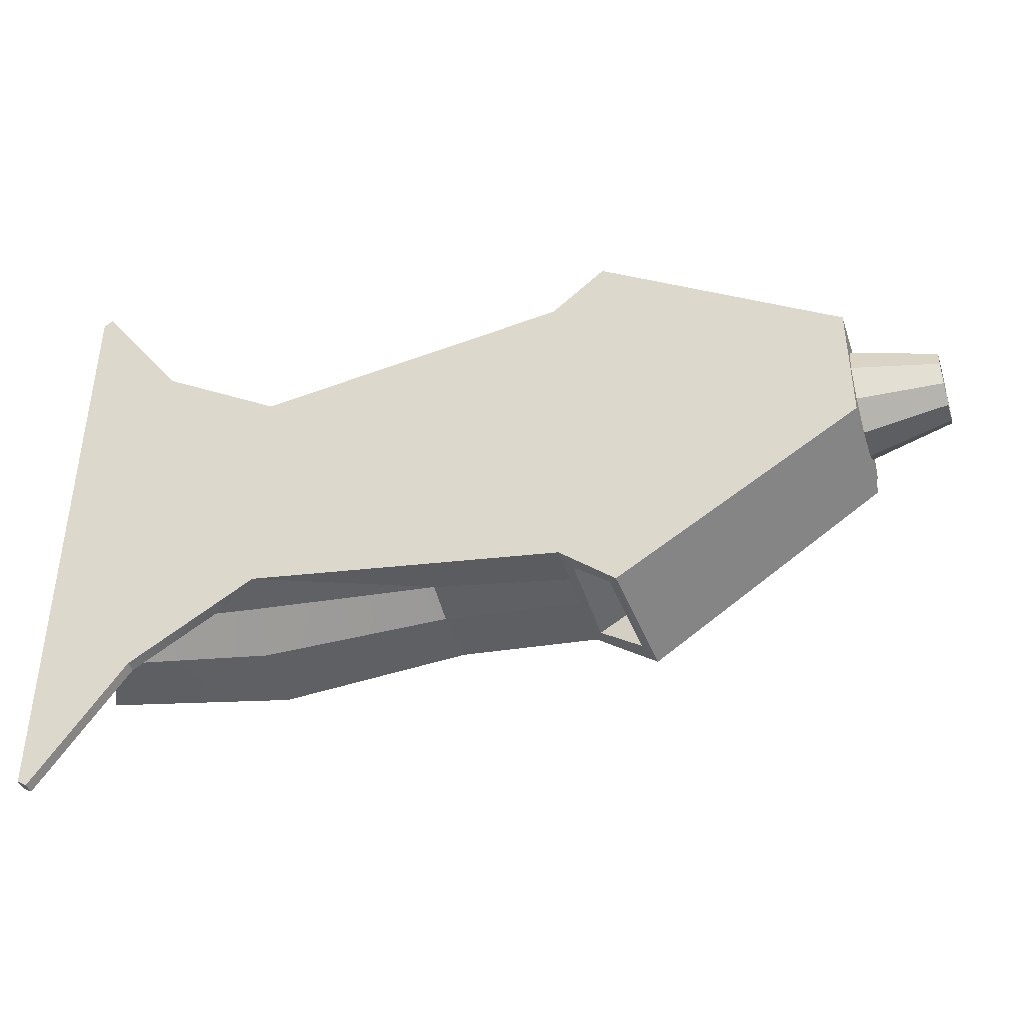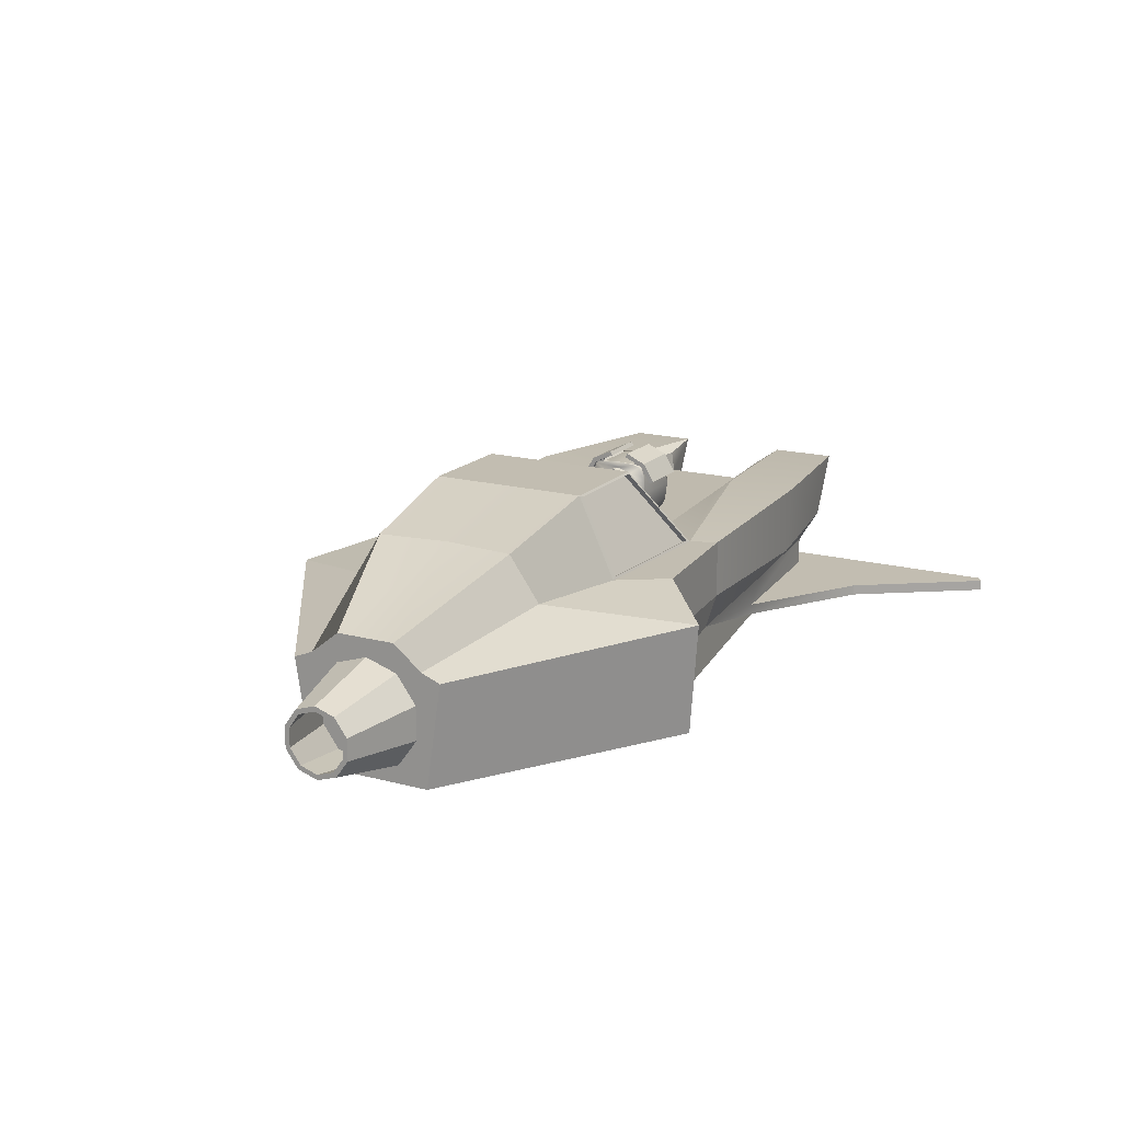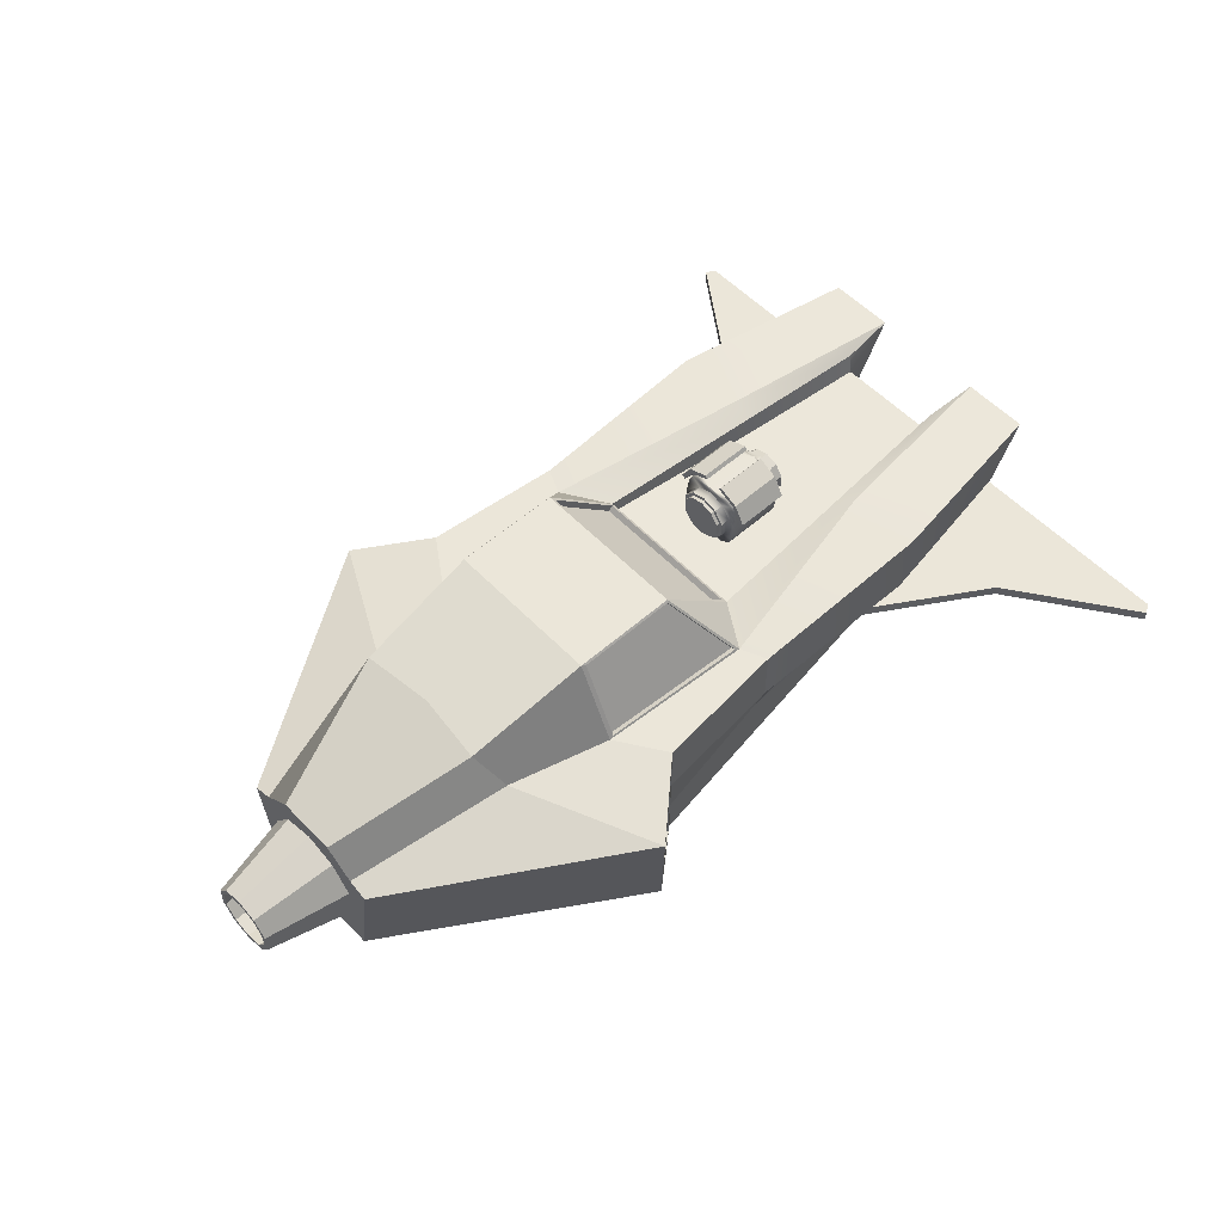
<metadata>
{"format":"obj","ext":"obj","renderer":"f3d","projection":"perspective","resolution":1024,"background":"white","views":[{"elev":-42.5,"azim":17.2,"up":"+Z"},{"elev":16.9,"azim":118.3,"up":"+Y"},{"elev":55.1,"azim":137.2,"up":"+Y"}]}
</metadata>
<code>
g default
v -7.972 4.043 -0.2709
v 7.894 4.043 -0.2709
v 7.894 6.638 -0.2709
v -7.781 6.72 -2.71
v 7.894 6.049 -1.773
v -7.972 4.043 -1.425
v 7.894 4.043 -1.477
v -0.7013 6.638 -0.2709
v -0.3655 6.638 -3.225
v -3.736 4.043 -2.58
v -4.18 4.043 -0.2709
v 2.889 8.192 -0.2709
v 2.263 6.638 -3.479
v 2.263 4.043 -3.479
v 2.263 4.043 -0.2709
v 5.097 7.65 -0.2709
v 3.491 6.253 -4.594
v 3.304 4.043 -4.358
v 3.696 4.043 -0.2709
v 2.263 5.512 -3.479
v -0.3655 5.512 -3.225
v -7.177 5.512 -2.71
v -6.635 5.196 -0.2709
v 2.263 4.819 -3.479
v -0.3655 4.819 -3.002
v -7.177 4.819 -2.285
v 3.273 5.961 -4.396
v 3.129 4.282 -4.192
v 2.432 6.284 -3.632
v 2.465 4.332 -3.662
v 7.139 5.962 -1.877
v 5.283 6.042 -2.152
v 7.152 4.258 -1.67
v 5.308 4.514 -2.174
v -7.781 6.72 -1.416
v -7.177 5.512 -1.416
v -7.177 4.819 -1.416
v 7.894 6.638 -0.848
v 7.894 6.195 -1.403
v 4.826 6.638 -2.013
v 2.889 6.638 -2.539
v -0.1388 6.638 -2.715
v -0.7013 6.638 -1.814
v -6.702 6.629 -1.332
v -6.635 5.196 -1.285
v 5.26 7.65 -1.651
v 2.889 8.192 -1.814
v 0.8418 8.192 -0.2709
v 0.8418 8.192 -1.814
v -0.7013 6.368 -0.2709
v -0.7013 6.368 -1.814
v -6.676 6.224 -1.258
v -6.679 6.224 -0.2709
v -0.632 6.708 -0.2709
v -0.632 6.708 -1.745
v 0.7724 8.122 -1.745
v 0.7724 8.122 -0.2709
v -0.553 6.613 -0.2709
v -0.553 6.613 -1.745
v 0.8514 8.027 -1.745
v 0.8514 8.027 -0.2709
v 2.802 6.679 -2.529
v -0.05239 6.679 -2.687
v 2.802 8.151 -1.842
v 0.8641 8.151 -1.842
v 2.802 6.635 -2.441
v -0.05239 6.635 -2.599
v 2.802 8.106 -1.754
v 0.8641 8.106 -1.754
v -7.177 4.257 -2.285
v -7.177 4.257 -1.423
v -7.001 4.254 -1.285
v -7.001 4.254 -0.2709
v -3.736 4.257 -2.58
v -6.098 4.043 -4.055
v -6.098 4.257 -4.055
v -7.972 4.043 -6.344
v -7.972 4.257 -6.344
v -7.972 4.257 -1.423
v -7.972 4.254 -0.2709
v -7.793 4.043 -6.458
v -7.793 4.257 -6.458
v -7.707 6.538 -2.595
v -7.229 5.612 -2.595
v -7.229 5.612 -1.531
v -7.707 6.538 -1.531
v -7.538 6.507 -2.528
v -7.119 5.697 -2.528
v -7.119 5.697 -1.597
v -7.538 6.507 -1.597
v -4.023 4.819 -2.642
v -3.988 5.512 -3.247
v -4.076 6.872 -3.3
v -4.038 6.89 -1.887
v -4.04 6.633 -1.546
v -4.025 6.288 -1.472
v -4.027 6.288 -0.2709
v -7.781 6.72 2.168
v 7.894 6.049 1.231
v -7.972 4.043 0.8833
v 7.894 4.043 0.9347
v -0.3655 6.638 2.683
v -3.736 4.043 2.039
v 2.263 6.638 2.937
v 2.263 4.043 2.937
v 3.491 6.253 4.052
v 3.304 4.043 3.817
v 2.263 5.512 2.937
v -0.3655 5.512 2.683
v -7.177 5.512 2.168
v 2.263 4.819 2.937
v -0.3655 4.819 2.46
v -7.177 4.819 1.743
v 3.273 5.961 3.854
v 3.129 4.282 3.65
v 2.432 6.284 3.091
v 2.465 4.332 3.12
v 7.139 5.962 1.335
v 5.283 6.042 1.61
v 7.152 4.258 1.128
v 5.308 4.514 1.632
v -7.781 6.72 0.874
v -7.177 5.512 0.874
v -7.177 4.819 0.874
v 7.894 6.638 0.3062
v 7.894 6.195 0.8608
v 4.826 6.638 1.471
v 2.889 6.638 1.997
v -0.1388 6.638 2.174
v -0.7013 6.638 1.272
v -6.702 6.629 0.7901
v -6.635 5.196 0.7435
v 5.26 7.65 1.109
v 2.889 8.192 1.272
v 0.8418 8.192 1.272
v -0.7013 6.368 1.272
v -6.676 6.224 0.7162
v -0.632 6.708 1.203
v 0.7724 8.122 1.203
v -0.553 6.613 1.203
v 0.8514 8.027 1.203
v 2.802 6.679 1.987
v -0.05239 6.679 2.145
v 2.802 8.151 1.3
v 0.8641 8.151 1.3
v 2.802 6.635 1.899
v -0.05239 6.635 2.057
v 2.802 8.106 1.212
v 0.8641 8.106 1.212
v -7.177 4.257 1.743
v -7.177 4.257 0.8809
v -7.001 4.254 0.7435
v -3.736 4.257 2.039
v -6.098 4.043 3.513
v -6.098 4.257 3.513
v -7.972 4.043 5.802
v -7.972 4.257 5.802
v -7.972 4.257 0.8809
v -7.793 4.043 5.917
v -7.793 4.257 5.917
v -7.707 6.538 2.053
v -7.229 5.612 2.053
v -7.229 5.612 0.9889
v -7.707 6.538 0.9889
v -7.538 6.507 1.986
v -7.119 5.697 1.986
v -7.119 5.697 1.055
v -7.538 6.507 1.055
v -4.023 4.819 2.1
v -3.988 5.512 2.705
v -4.076 6.872 2.759
v -4.038 6.89 1.345
v -4.04 6.633 1.004
v -4.025 6.288 0.9301
g mainBody
f 92 93 9 21
f 12 16 46 47
f 20 13 29
f 15 14 18 19
f 16 3 38 46
f 18 17 5 7
f 19 18 7 2
f 24 20 29 30
f 91 92 21 25
f 2 7 38 3
f 14 24 30
f 74 91 25 10
f 72 73 23 45
f 27 17 18
f 28 27 18
f 29 13 17 27
f 14 30 28 18
f 29 27 31 32
f 28 30 34 33
f 27 28 33 31
f 30 29 32 34
f 31 33 34 32
f 26 37 36 22
f 70 71 37 26
f 39 38 7 5
f 40 39 5 17
f 41 40 17 13
f 94 42 9 93
f 95 43 42 94
f 36 45 52 35
f 37 45 36
f 71 72 45 37
f 46 38 39 40
f 47 46 40 41
f 43 49 42
f 48 12 47 49
f 9 42 41 13
f 21 9 13 20
f 25 21 20 24
f 10 25 24 14
f 11 10 14 15
f 8 43 51 50
f 43 95 96 51
f 45 23 53 52
f 35 52 44
f 50 51 96 97
f 43 8 54 55
f 49 43 55 56
f 48 49 56 57
f 55 54 58 59
f 56 55 59 60
f 57 56 60 61
f 59 58 61 60
f 41 42 63 62
f 47 41 62 64
f 49 47 64 65
f 42 49 65 63
f 62 63 67 66
f 64 62 66 68
f 65 64 68 69
f 63 65 69 67
f 66 67 69 68
f 6 10 11 1
f 70 26 74
f 10 6 75
f 70 74 76
f 10 75 76 74
f 71 70 78 79
f 72 71 79
f 73 72 79 80
f 75 6 77 81
f 70 76 82 78
f 76 75 81 82
f 6 1 80 79
f 77 6 79 78
f 81 77 78 82
f 4 22 84 83
f 22 36 85 84
f 35 4 83 86
f 36 35 86 85
f 83 84 88 87
f 84 85 89 88
f 86 83 87 90
f 85 86 90 89
f 87 88 89 90
f 74 26 91
f 26 22 92 91
f 22 4 93 92
f 35 94 93 4
f 44 95 94 35
f 96 95 44 52
f 97 96 52 53
f 170 109 102 171
f 12 134 133 16
f 108 116 104
f 15 19 107 105
f 16 133 125 3
f 107 101 99 106
f 19 2 101 107
f 111 117 116 108
f 169 112 109 170
f 2 3 125 101
f 105 117 111
f 153 103 112 169
f 152 132 23 73
f 114 107 106
f 115 107 114
f 116 114 106 104
f 105 107 115 117
f 116 119 118 114
f 115 120 121 117
f 114 118 120 115
f 117 121 119 116
f 118 119 121 120
f 113 110 123 124
f 150 113 124 151
f 126 99 101 125
f 127 106 99 126
f 128 104 106 127
f 172 171 102 129
f 173 172 129 130
f 123 122 137 132
f 124 123 132
f 151 124 132 152
f 133 127 126 125
f 134 128 127 133
f 130 129 135
f 48 135 134 12
f 102 104 128 129
f 109 108 104 102
f 112 111 108 109
f 103 105 111 112
f 11 15 105 103
f 8 50 136 130
f 130 136 174 173
f 132 137 53 23
f 122 131 137
f 50 97 174 136
f 130 138 54 8
f 135 139 138 130
f 48 57 139 135
f 138 140 58 54
f 139 141 140 138
f 57 61 141 139
f 140 141 61 58
f 128 142 143 129
f 134 144 142 128
f 135 145 144 134
f 129 143 145 135
f 142 146 147 143
f 144 148 146 142
f 145 149 148 144
f 143 147 149 145
f 146 148 149 147
f 100 1 11 103
f 150 153 113
f 103 154 100
f 150 155 153
f 103 153 155 154
f 151 158 157 150
f 152 158 151
f 73 80 158 152
f 154 159 156 100
f 150 157 160 155
f 155 160 159 154
f 100 158 80 1
f 156 157 158 100
f 159 160 157 156
f 98 161 162 110
f 110 162 163 123
f 122 164 161 98
f 123 163 164 122
f 161 165 166 162
f 162 166 167 163
f 164 168 165 161
f 163 167 168 164
f 165 168 167 166
f 153 169 113
f 113 169 170 110
f 110 170 171 98
f 122 98 171 172
f 131 122 172 173
f 174 137 131 173
f 97 53 137 174
g default
v -1.575 7.412 -0.577
v -1.575 7.159 -0.7608
v -1.575 6.847 -0.7608
v -1.575 6.594 -0.577
v -3.041 7.412 -0.577
v -3.041 7.159 -0.7608
v -3.041 6.847 -0.7608
v -3.041 6.594 -0.577
v -2.872 7.412 -0.5765
v -2.872 6.594 -0.5765
v -2.872 6.847 -0.76
v -2.872 7.159 -0.76
v -2.87 7.561 -0.7762
v -2.87 7.608 -0.6098
v -2.87 6.382 -0.6098
v -2.87 6.48 -0.7912
v -2.87 6.629 -0.8591
v -2.87 7.003 -0.9135
v -2.87 7.377 -0.8591
v -1.759 7.412 -0.5765
v -1.759 6.594 -0.5765
v -1.759 6.847 -0.76
v -1.759 7.159 -0.76
v -1.756 7.561 -0.7762
v -1.756 7.608 -0.6098
v -1.756 6.382 -0.6098
v -1.756 6.48 -0.7912
v -1.756 6.629 -0.8591
v -1.756 7.003 -0.9135
v -1.756 7.377 -0.8591
v -2.879 6.298 -0.6099
v -1.766 6.298 -0.6099
v -1.575 7.358 -0.5371
v -1.575 7.138 -0.6964
v -1.575 6.867 -0.6964
v -1.575 6.648 -0.5371
v -3.041 7.358 -0.5371
v -3.041 7.138 -0.6964
v -3.041 6.867 -0.6964
v -3.041 6.648 -0.5371
v -1.507 7.358 -0.5371
v -1.507 7.138 -0.6964
v -1.507 6.867 -0.6964
v -1.507 6.648 -0.5371
v -2.747 7.389 -0.8467
v -2.747 7.554 -0.7722
v -2.747 7.597 -0.6225
v -1.864 7.389 -0.8467
v -1.864 7.554 -0.7722
v -1.864 7.597 -0.6225
v -2.747 7.422 -0.8767
v -2.747 7.587 -0.8022
v -2.747 7.63 -0.6526
v -1.864 7.422 -0.8767
v -1.864 7.587 -0.8022
v -1.864 7.63 -0.6526
v -2.817 7.236 -1.014
v -2.817 7.573 -0.8023
v -2.817 7.744 -0.4356
v -1.794 7.236 -1.014
v -1.794 7.573 -0.8023
v -1.794 7.744 -0.4356
v -2.817 7.278 -1.089
v -2.817 7.639 -0.8716
v -2.817 7.818 -0.4816
v -1.794 7.278 -1.089
v -1.794 7.639 -0.8716
v -1.794 7.818 -0.4816
v -3.214 7.358 -0.5371
v -3.214 7.138 -0.6964
v -3.214 6.867 -0.6964
v -3.214 6.648 -0.5371
v -1.573 7.509 -0.2795
v -1.573 6.497 -0.2795
v -3.043 7.509 -0.2795
v -3.043 6.497 -0.2795
v -2.873 7.508 -0.2795
v -2.873 6.498 -0.2795
v -2.873 7.511 -0.2795
v -2.872 7.641 -0.2795
v -2.873 6.495 -0.2795
v -2.881 6.38 -0.2795
v -1.757 7.511 -0.2795
v -1.757 7.508 -0.2795
v -1.757 6.495 -0.2795
v -1.757 6.498 -0.2795
v -1.754 7.641 -0.2795
v -1.764 6.38 -0.2795
v -2.881 6.295 -0.2795
v -1.764 6.295 -0.2795
v -1.573 7.441 -0.2795
v -1.573 6.565 -0.2795
v -3.043 7.441 -0.2795
v -3.043 6.565 -0.2795
v -1.504 7.441 -0.2795
v -1.504 6.565 -0.2795
v -1.504 7.022 -0.2795
v -1.504 7.017 -0.2795
v -1.504 7.015 -0.2795
v -1.504 7.01 -0.2795
v -2.87 7.641 -0.2795
v -1.756 7.641 -0.2795
v -3.217 7.441 -0.2795
v -3.217 6.565 -0.2795
v -3.217 6.983 -0.2795
v -3.217 6.979 -0.2795
v -3.217 6.976 -0.2795
v -3.217 6.972 -0.2795
v -1.575 7.412 0.01798
v -1.575 7.159 0.2018
v -1.575 6.847 0.2018
v -1.575 6.594 0.01798
v -3.041 7.412 0.01798
v -3.041 7.159 0.2018
v -3.041 6.847 0.2018
v -3.041 6.594 0.01798
v -2.872 7.412 0.0175
v -2.872 6.594 0.0175
v -2.872 6.847 0.201
v -2.872 7.159 0.201
v -2.87 7.561 0.2172
v -2.87 7.608 0.05083
v -2.87 6.382 0.05083
v -2.87 6.48 0.2322
v -2.87 6.629 0.3001
v -2.87 7.003 0.3545
v -2.87 7.377 0.3001
v -1.759 7.412 0.0175
v -1.759 6.594 0.0175
v -1.759 6.847 0.201
v -1.759 7.159 0.201
v -1.756 7.561 0.2172
v -1.756 7.608 0.05083
v -1.756 6.382 0.05083
v -1.756 6.48 0.2322
v -1.756 6.629 0.3001
v -1.756 7.003 0.3545
v -1.756 7.377 0.3001
v -2.879 6.298 0.05097
v -1.766 6.298 0.05097
v -1.575 7.358 -0.02183
v -1.575 7.138 0.1374
v -1.575 6.867 0.1374
v -1.575 6.648 -0.02183
v -3.041 7.358 -0.02183
v -3.041 7.138 0.1374
v -3.041 6.867 0.1374
v -3.041 6.648 -0.02183
v -1.507 7.358 -0.02183
v -1.507 7.138 0.1374
v -1.507 6.867 0.1374
v -1.507 6.648 -0.02183
v -2.747 7.389 0.2877
v -2.747 7.554 0.2132
v -2.747 7.597 0.06357
v -1.864 7.389 0.2877
v -1.864 7.554 0.2132
v -1.864 7.597 0.06357
v -2.747 7.422 0.3178
v -2.747 7.587 0.2432
v -2.747 7.63 0.09362
v -1.864 7.422 0.3178
v -1.864 7.587 0.2432
v -1.864 7.63 0.09362
v -2.817 7.236 0.4549
v -2.817 7.573 0.2433
v -2.817 7.744 -0.1234
v -1.794 7.236 0.4549
v -1.794 7.573 0.2433
v -1.794 7.744 -0.1234
v -2.817 7.278 0.5303
v -2.817 7.639 0.3127
v -2.817 7.818 -0.07733
v -1.794 7.278 0.5303
v -1.794 7.639 0.3127
v -1.794 7.818 -0.07733
v -3.214 7.358 -0.02183
v -3.214 7.138 0.1374
v -3.214 6.867 0.1374
v -3.214 6.648 -0.02183
g motor
f 175 176 197 194
f 176 177 196 197
f 177 178 195 196
f 178 248 260 195
f 184 252 250 182
f 185 184 182 181
f 186 185 181 180
f 183 186 180 179
f 188 187 183 251 253
f 189 256 255
f 190 189 255 252 184
f 191 190 184 185
f 192 191 185
f 192 185 186
f 193 192 186 183
f 187 193 183
f 195 260 259 200 201
f 195 201 202
f 196 195 202 203
f 197 196 203
f 194 197 203 204
f 194 204 198
f 199 198 223 224
f 204 203 222
f 198 204 222 223
f 200 262 264 206
f 175 247 265 207
f 176 175 207 208
f 177 176 208 209
f 178 177 209 210
f 179 180 212 211
f 180 181 213 212
f 181 182 214 213
f 182 250 268 214
f 207 265 269 215
f 208 207 215 216
f 209 208 216 217
f 210 209 217 218
f 215 269 271
f 216 215 271 272
f 217 216 272 273
f 218 217 273 274
f 219 192 193
f 220 219 193 187
f 221 220 187 188
f 189 200 206 205
f 201 200 189 190
f 202 201 190 191
f 203 202 191 192
f 222 203 192 219
f 219 220 226 225
f 220 221 227 226
f 222 219 225 228
f 223 222 228 229
f 221 224 230 227
f 224 223 229 230
f 225 226 232 231
f 226 227 233 232
f 228 225 231 234
f 229 228 234 235
f 227 230 236 233
f 230 229 235 236
f 231 232 238 237
f 232 233 239 238
f 234 231 237 240
f 235 234 240 241
f 233 236 242 239
f 236 235 241 242
f 238 239 242 241
f 240 237 238 241
f 211 212 244 243
f 212 213 245 244
f 213 214 246 245
f 214 268 278 246
f 243 244 280 279
f 244 245 281 280
f 245 246 282 281
f 246 278 282
f 258 247 175 194
f 249 251 183 179
f 253 254 188
f 257 258 194 198 199
f 261 257 199
f 259 262 200
f 276 261 199 224
f 263 256 189 205
f 266 248 178 210
f 267 249 179 211
f 270 266 210 218
f 274 270 218
f 254 275 221 188
f 275 276 224 221
f 277 267 211 243
f 279 277 243
f 283 302 305 284
f 284 305 304 285
f 285 304 303 286
f 286 303 260 248
f 292 290 250 252
f 293 289 290 292
f 294 288 289 293
f 291 287 288 294
f 296 253 251 291 295
f 297 255 256
f 298 292 252 255 297
f 299 293 292 298
f 300 293 299
f 300 294 293
f 301 291 294 300
f 295 291 301
f 303 309 308 259 260
f 303 310 309
f 304 311 310 303
f 305 311 304
f 302 312 311 305
f 302 306 312
f 307 332 331 306
f 312 330 311
f 306 331 330 312
f 308 314 264 262
f 283 315 265 247
f 284 316 315 283
f 285 317 316 284
f 286 318 317 285
f 287 319 320 288
f 288 320 321 289
f 289 321 322 290
f 290 322 268 250
f 315 323 269 265
f 316 324 323 315
f 317 325 324 316
f 318 326 325 317
f 323 271 269
f 324 272 271 323
f 325 273 272 324
f 326 274 273 325
f 327 301 300
f 328 295 301 327
f 329 296 295 328
f 297 313 314 308
f 309 298 297 308
f 310 299 298 309
f 311 300 299 310
f 330 327 300 311
f 327 333 334 328
f 328 334 335 329
f 330 336 333 327
f 331 337 336 330
f 329 335 338 332
f 332 338 337 331
f 333 339 340 334
f 334 340 341 335
f 336 342 339 333
f 337 343 342 336
f 335 341 344 338
f 338 344 343 337
f 339 345 346 340
f 340 346 347 341
f 342 348 345 339
f 343 349 348 342
f 341 347 350 344
f 344 350 349 343
f 346 349 350 347
f 348 349 346 345
f 319 351 352 320
f 320 352 353 321
f 321 353 354 322
f 322 354 278 268
f 351 279 280 352
f 352 280 281 353
f 353 281 282 354
f 354 282 278
f 258 302 283 247
f 249 287 291 251
f 253 296 254
f 257 307 306 302 258
f 261 307 257
f 259 308 262
f 276 332 307 261
f 263 313 297 256
f 266 318 286 248
f 267 319 287 249
f 270 326 318 266
f 274 326 270
f 254 296 329 275
f 275 329 332 276
f 277 351 319 267
f 279 351 277
g default
v 9.473 5.785 -0.6716
v 9.473 5.45 -0.9153
v 9.473 5.035 -0.9153
v 9.473 4.699 -0.6716
v 7.835 6.101 -0.9059
v 7.835 5.57 -1.291
v 7.835 4.914 -1.291
v 7.835 4.384 -0.9059
v 9.473 5.707 -0.615
v 9.473 5.42 -0.8237
v 9.473 5.065 -0.8237
v 9.473 4.777 -0.615
v 8.14 5.904 -0.7577
v 8.14 5.495 -1.055
v 8.14 4.99 -1.055
v 8.14 4.581 -0.7577
v 9.473 4.573 -0.2822
v 9.473 5.911 -0.2822
v 7.835 4.183 -0.2822
v 7.835 6.302 -0.2822
v 9.473 4.67 -0.2822
v 9.473 5.815 -0.2822
v 8.14 4.427 -0.2822
v 8.14 6.058 -0.2822
v 8.14 5.251 -0.2822
v 8.14 5.245 -0.2822
v 8.14 5.241 -0.2822
v 8.14 5.234 -0.2822
v 9.473 5.785 0.1072
v 9.473 5.45 0.3509
v 9.473 5.035 0.3509
v 9.473 4.699 0.1072
v 7.835 6.101 0.3416
v 7.835 5.57 0.7271
v 7.835 4.914 0.7271
v 7.835 4.384 0.3416
v 9.473 5.707 0.05059
v 9.473 5.42 0.2594
v 9.473 5.065 0.2594
v 9.473 4.777 0.05059
v 8.14 5.904 0.1934
v 8.14 5.495 0.4904
v 8.14 4.99 0.4904
v 8.14 4.581 0.1934
v 9.473 4.573 -0.2822
v 9.473 5.911 -0.2822
v 7.835 4.183 -0.2822
v 7.835 6.302 -0.2822
v 9.473 4.67 -0.2822
v 9.473 5.815 -0.2822
v 8.14 4.427 -0.2822
v 8.14 6.058 -0.2822
v 8.14 5.251 -0.2822
v 8.14 5.245 -0.2822
v 8.14 5.241 -0.2822
v 8.14 5.234 -0.2822
g uitlaat
f 355 356 360 359
f 356 357 361 360
f 357 358 362 361
f 358 371 373 362
f 356 355 363 364
f 357 356 364 365
f 358 357 365 366
f 355 372 376 363
f 364 363 367 368
f 365 364 368 369
f 366 365 369 370
f 363 376 378 367
f 368 367 379 380
f 369 368 380 381
f 370 369 381 382
f 367 378 379
f 374 372 355 359
f 375 371 358 366
f 377 375 366 370
f 382 377 370
f 383 387 388 384
f 384 388 389 385
f 385 389 390 386
f 386 390 401 399
f 384 392 391 383
f 385 393 392 384
f 386 394 393 385
f 383 391 404 400
f 392 396 395 391
f 393 397 396 392
f 394 398 397 393
f 391 395 406 404
f 396 408 407 395
f 397 409 408 396
f 398 410 409 397
f 395 407 406
f 402 387 383 400
f 403 394 386 399
f 405 398 394 403
f 410 398 405

</code>
